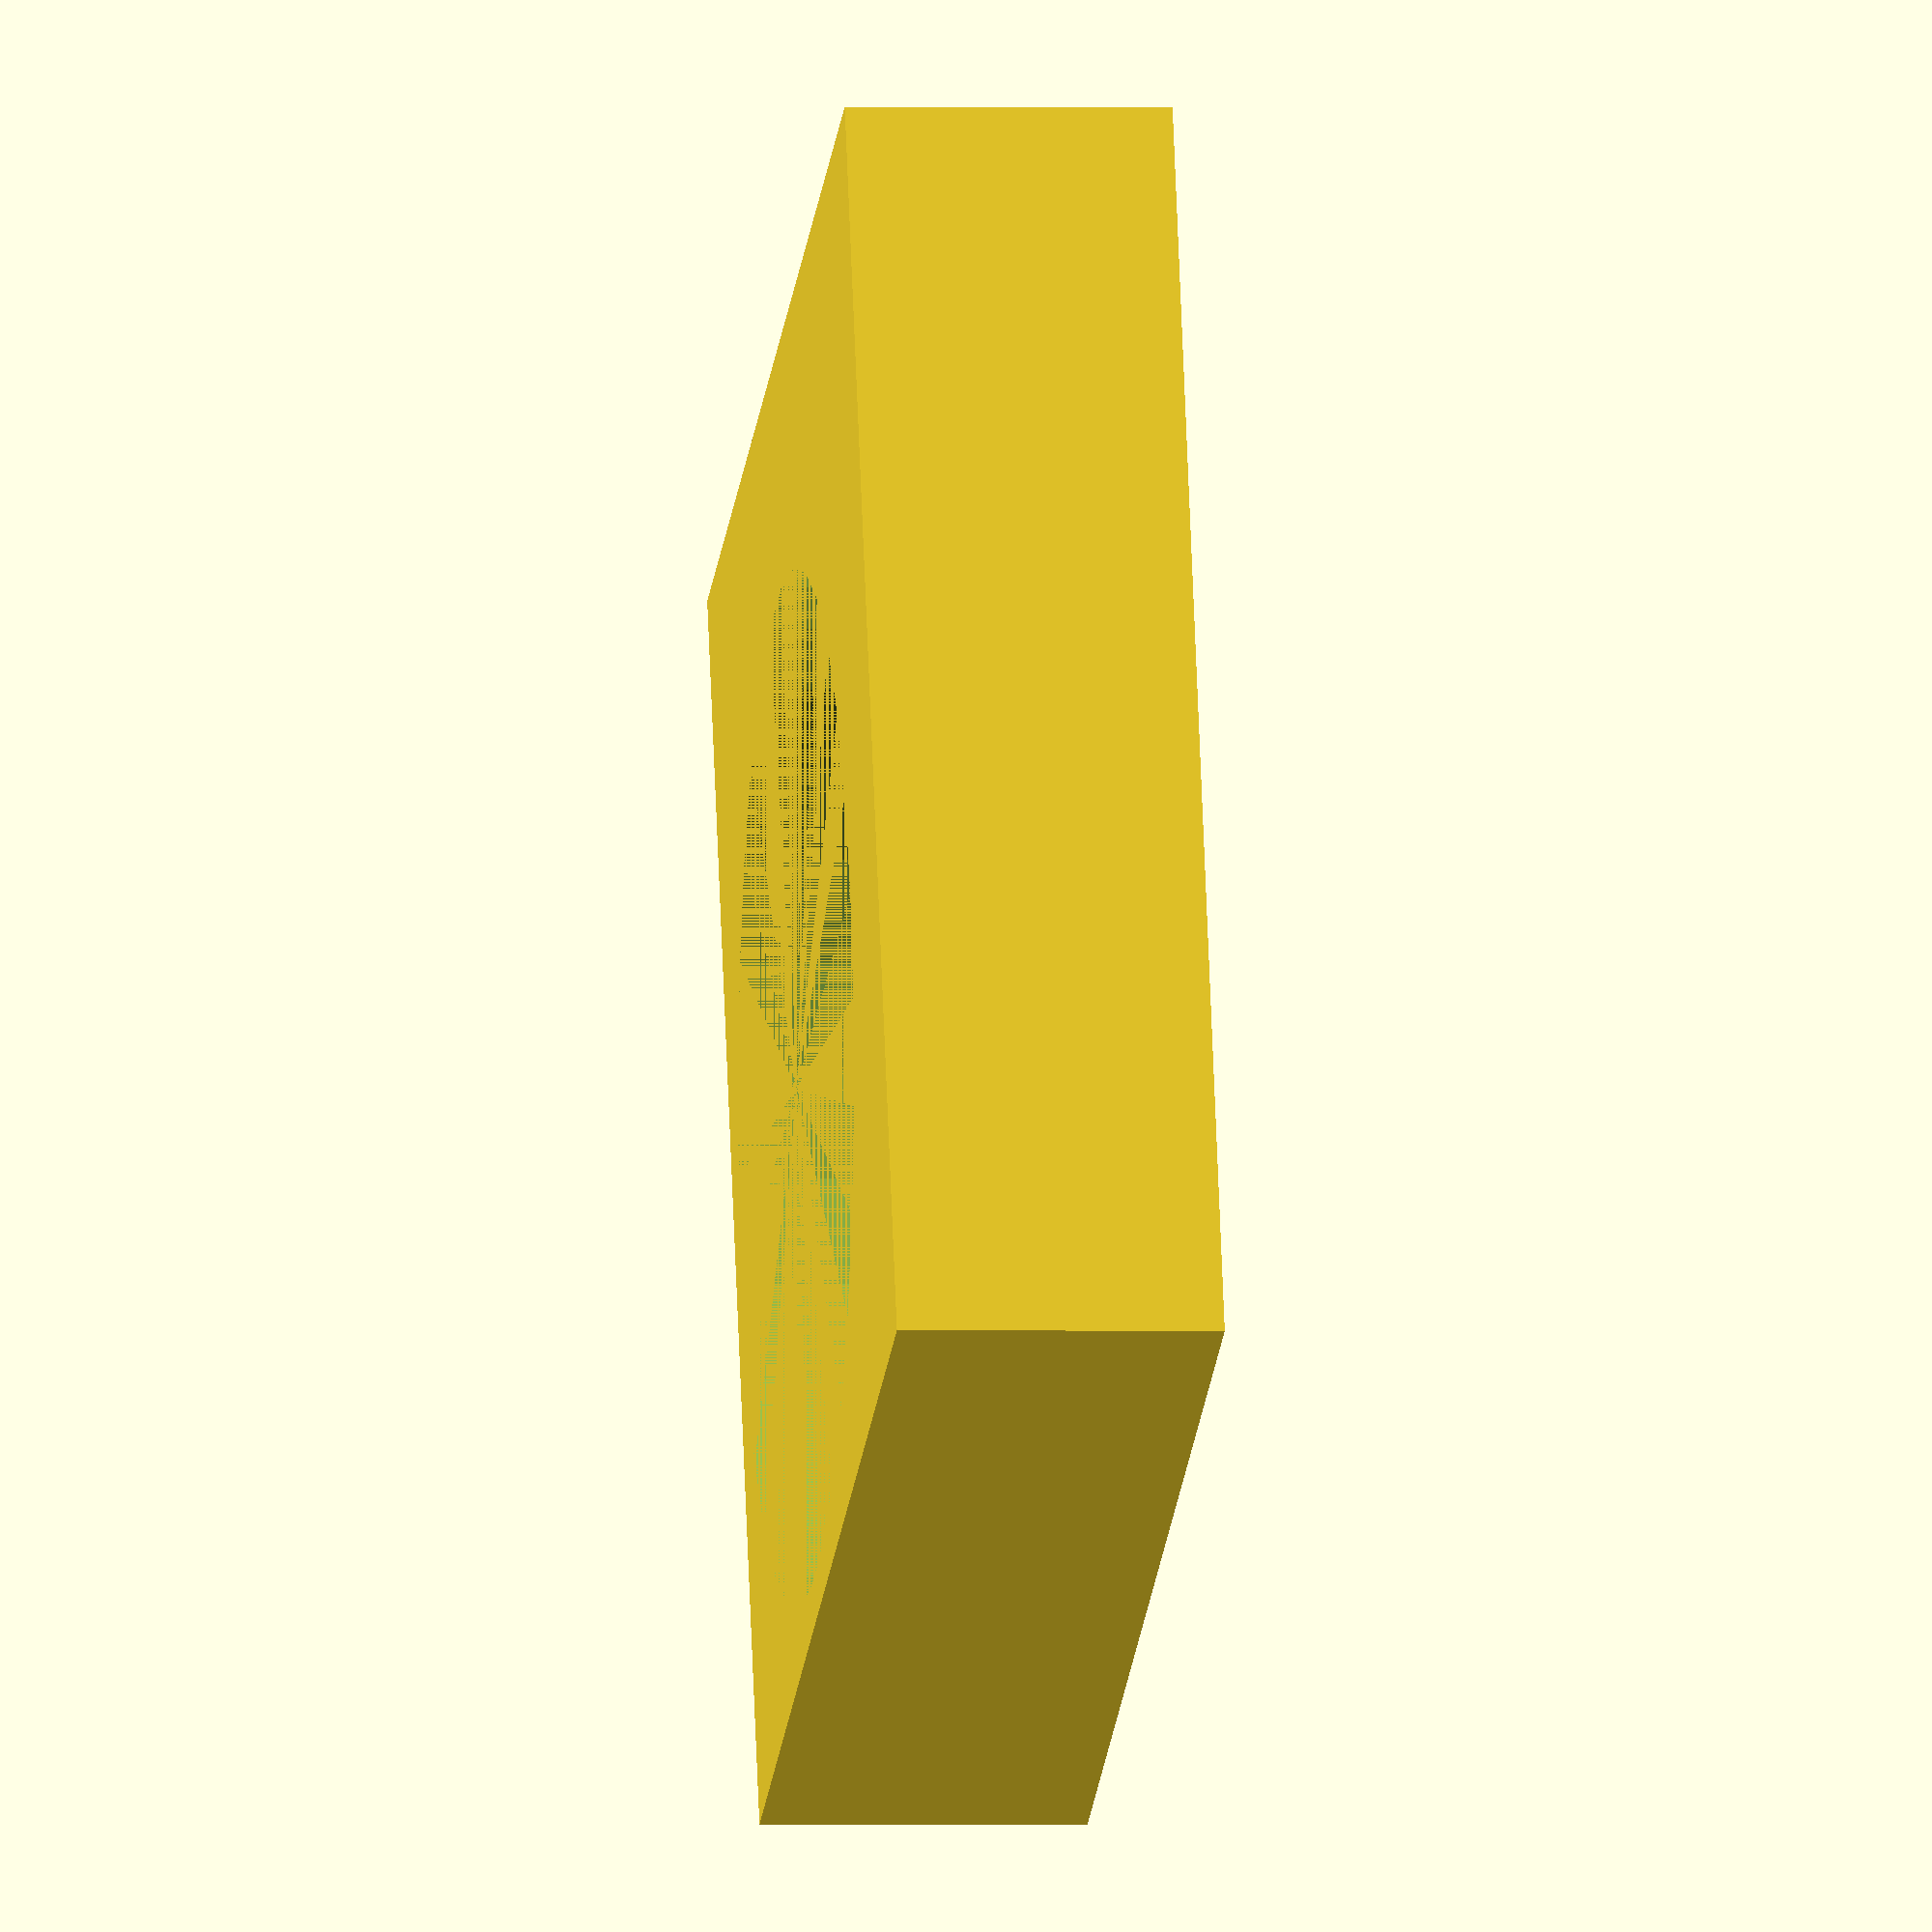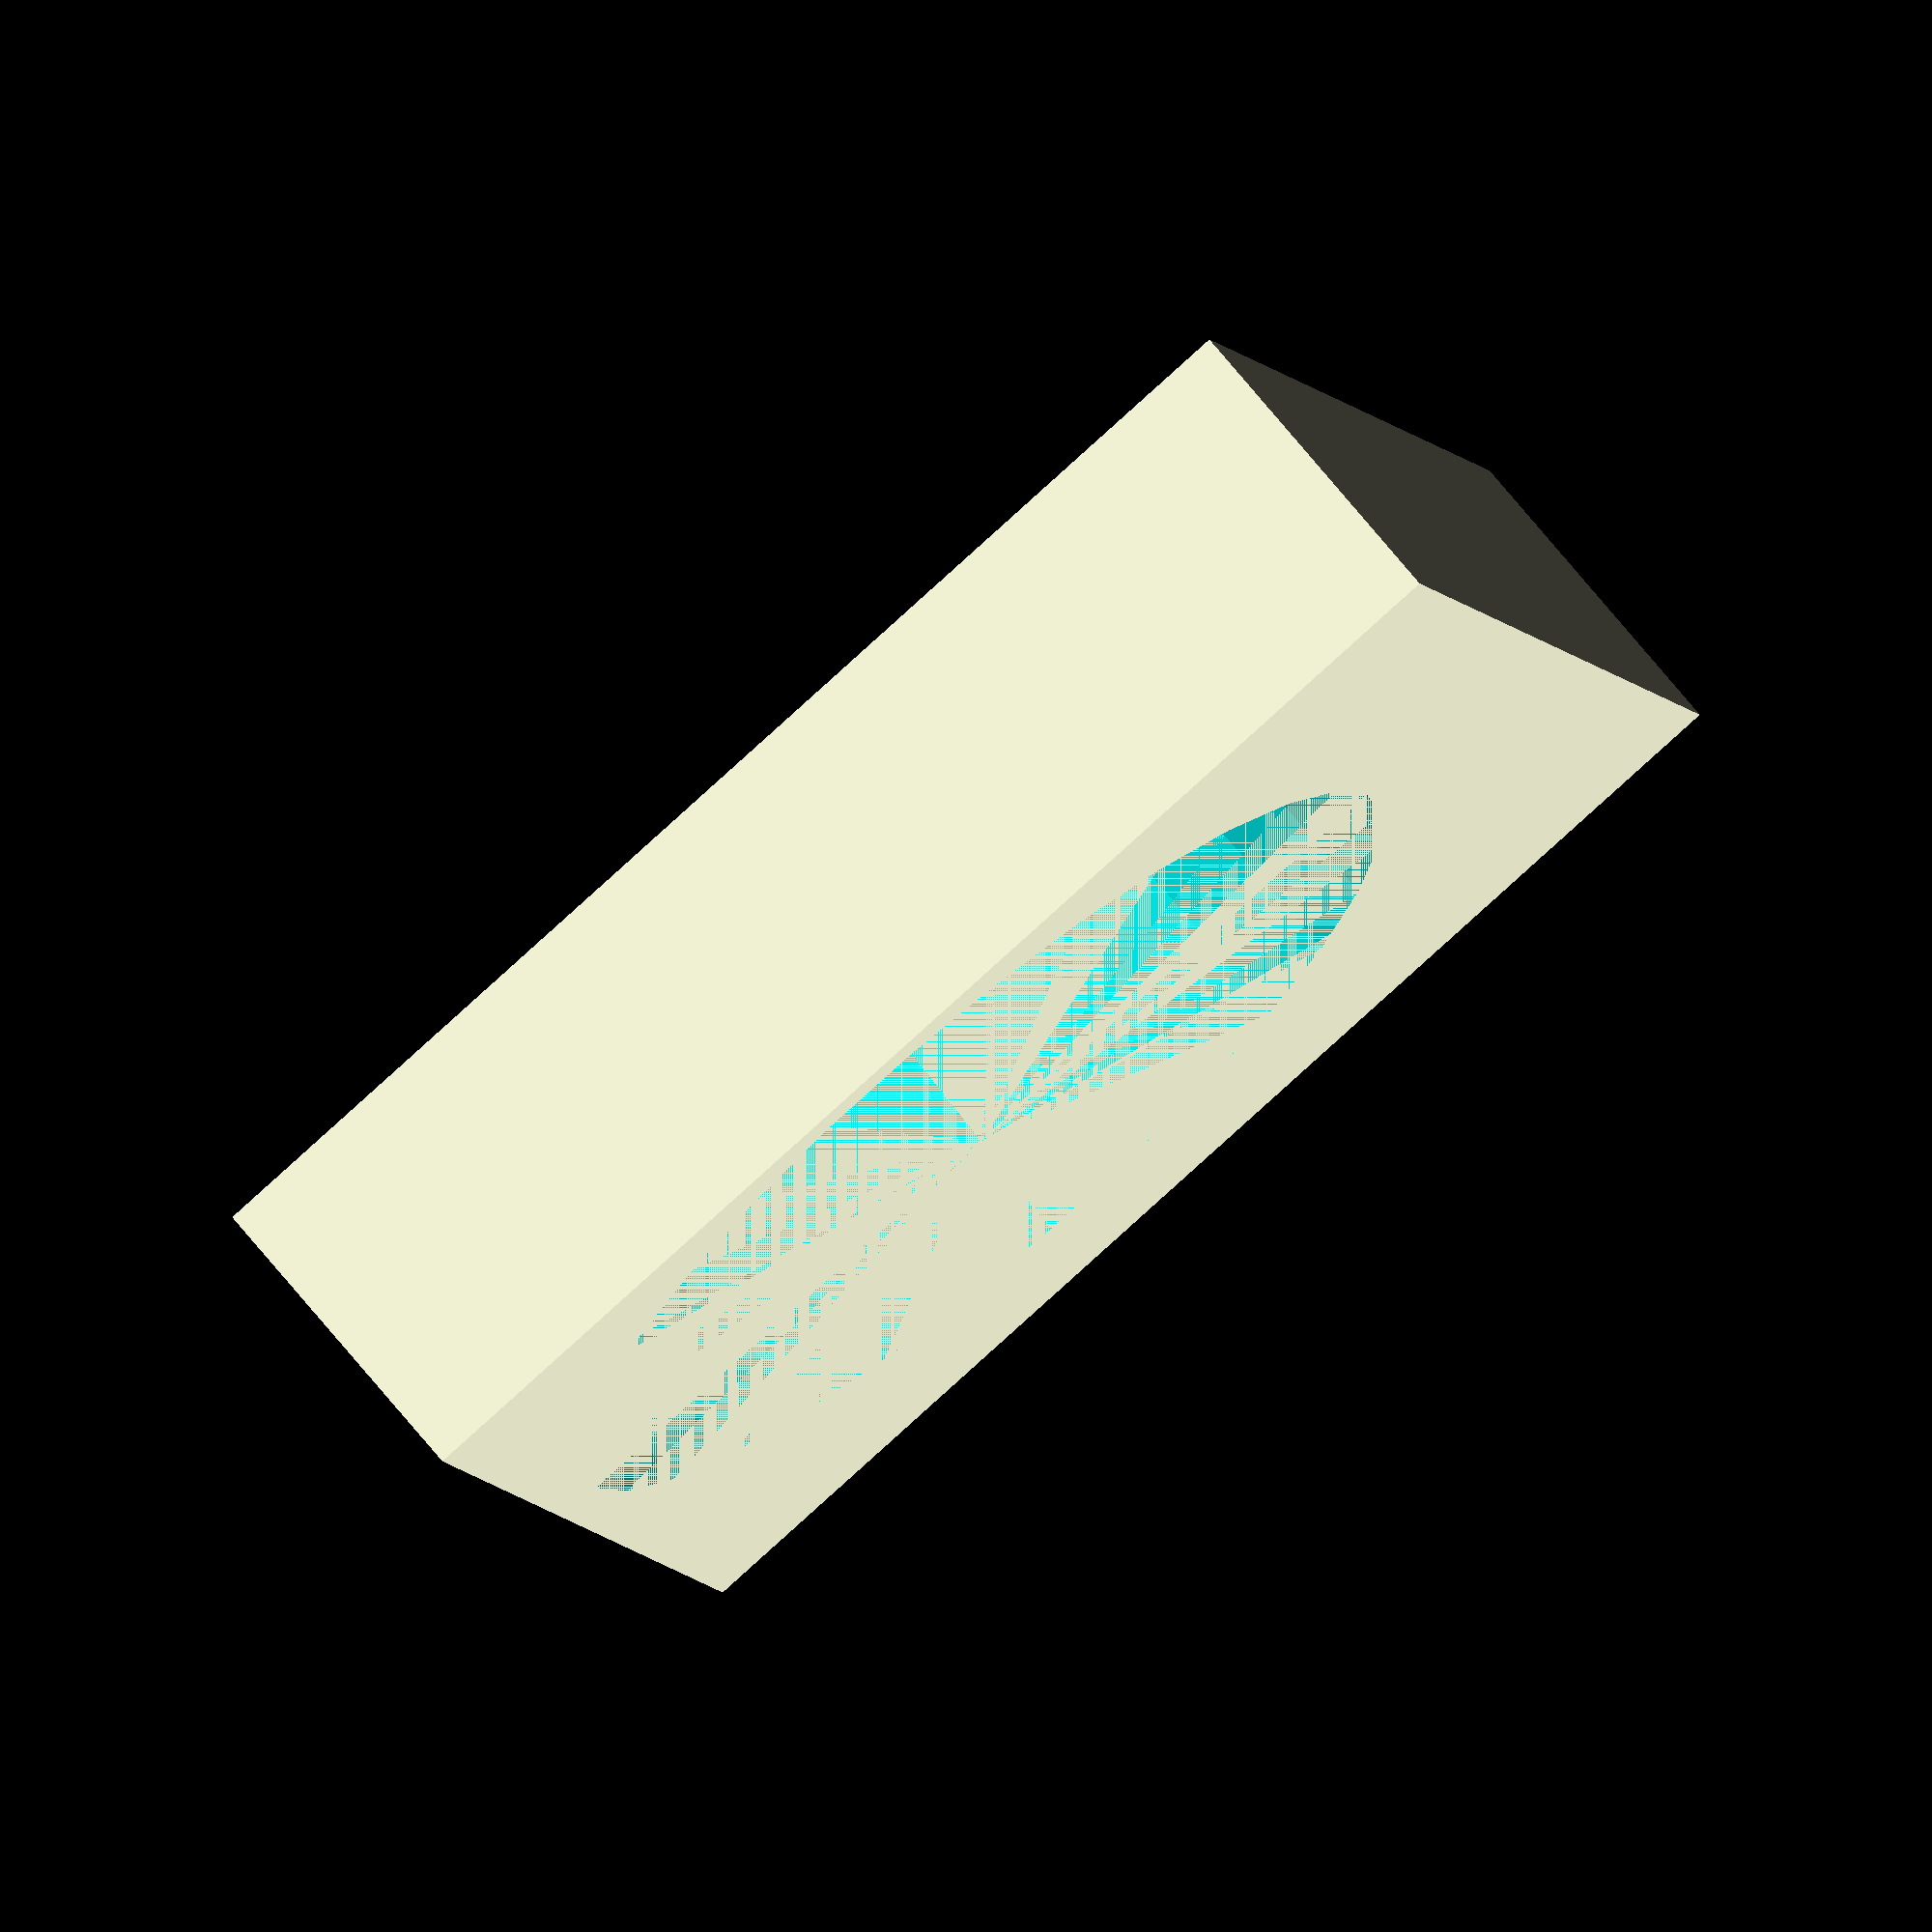
<openscad>
////608 z axis holder/////

extra	=	2;

module bearing(){
	cylinder(d=22.1, h=7, center=true);
}


module z_stable(){
	translate([extra,extra,0]) cube([24+(extra*2),24+(extra*2),7], center=true);
}

difference(){
	z_stable();
	bearing();
}
</openscad>
<views>
elev=181.2 azim=159.2 roll=96.4 proj=o view=wireframe
elev=106.2 azim=16.0 roll=39.6 proj=o view=solid
</views>
